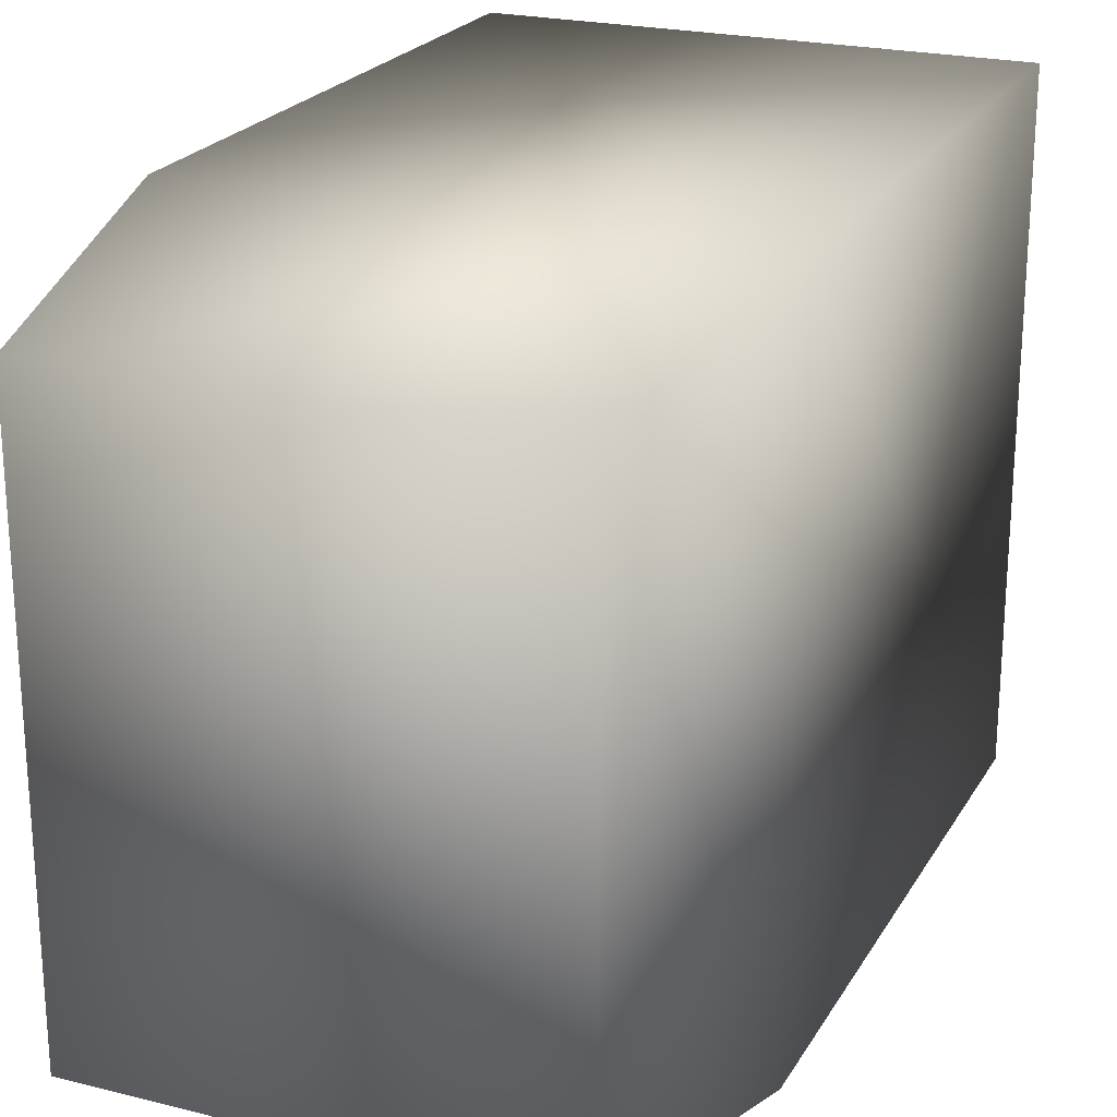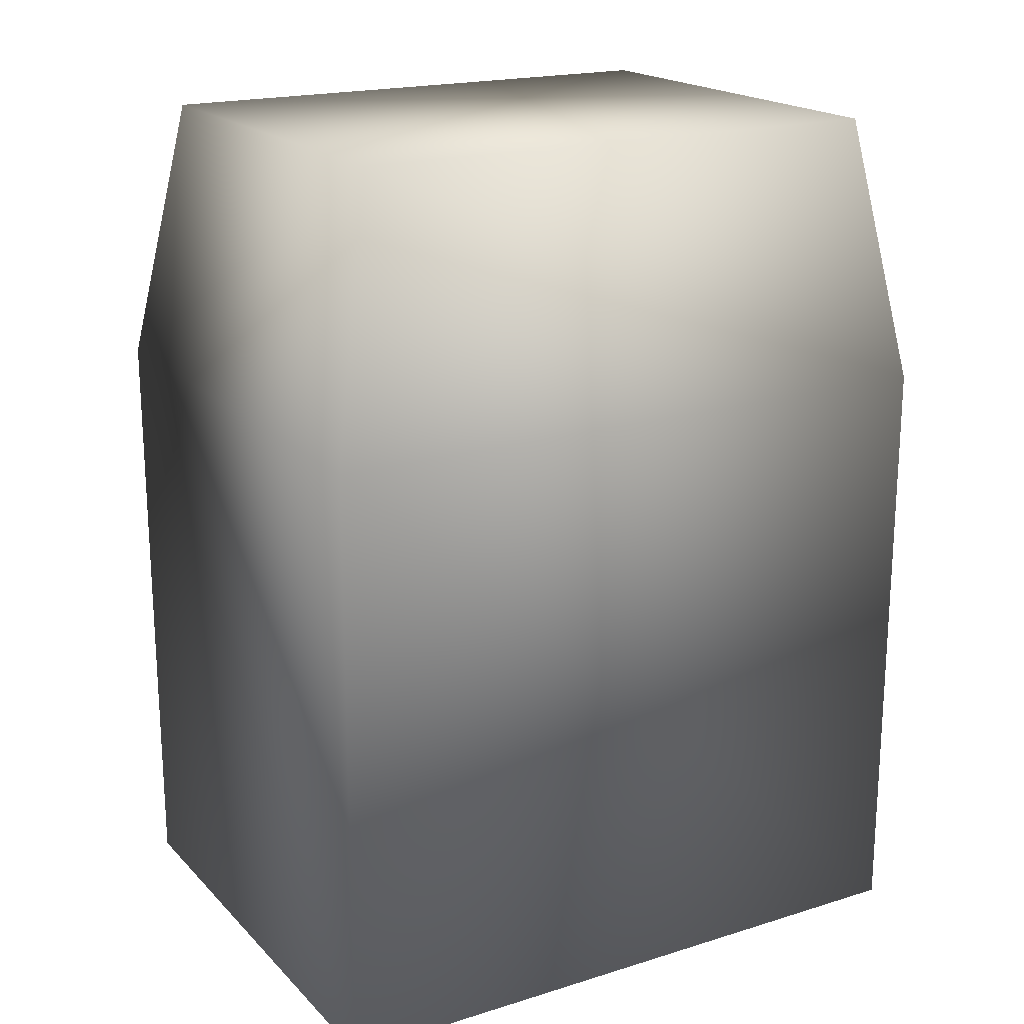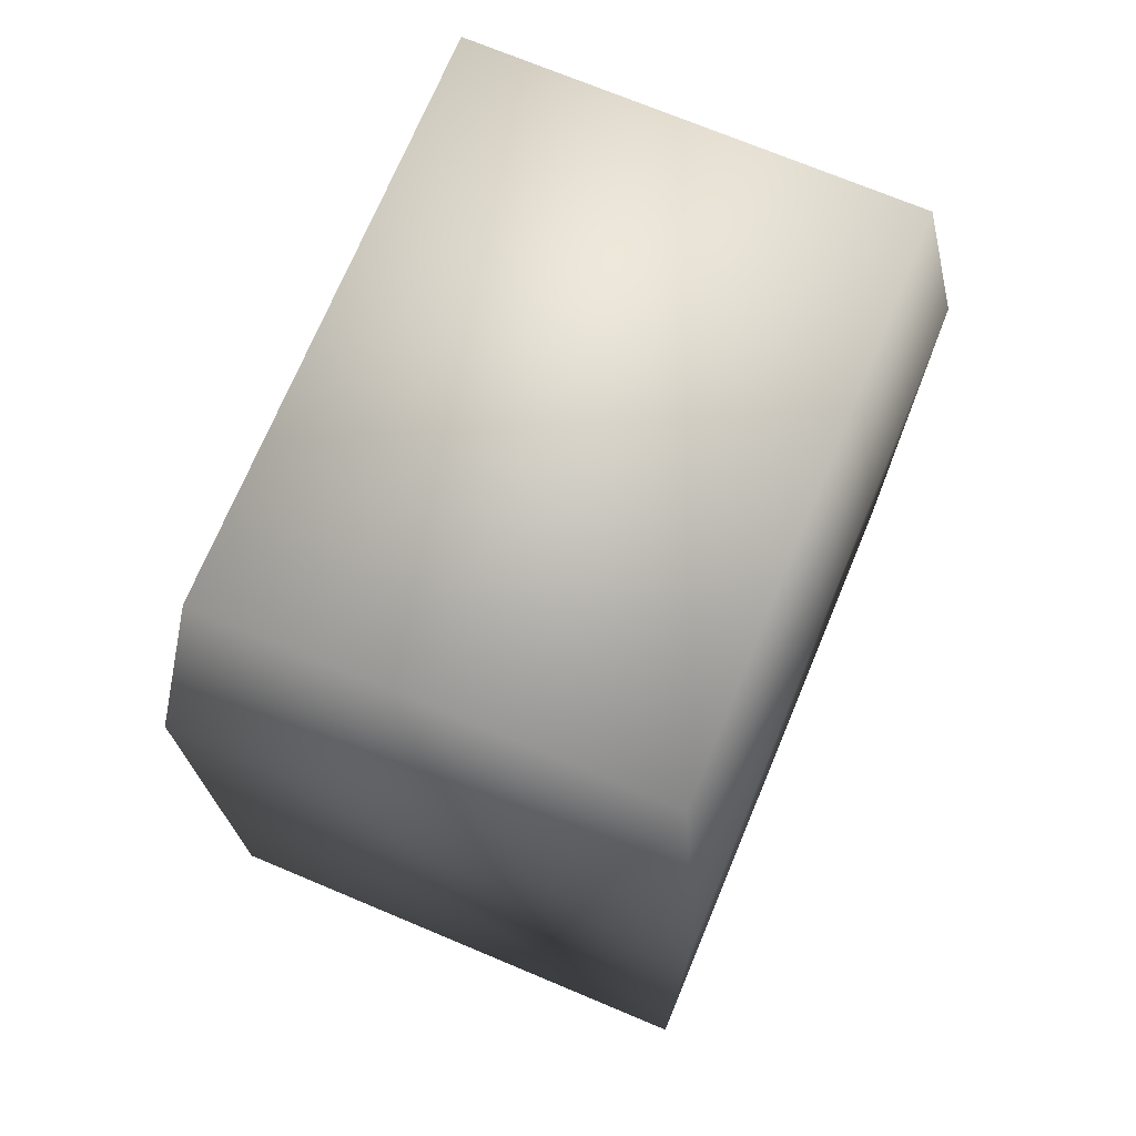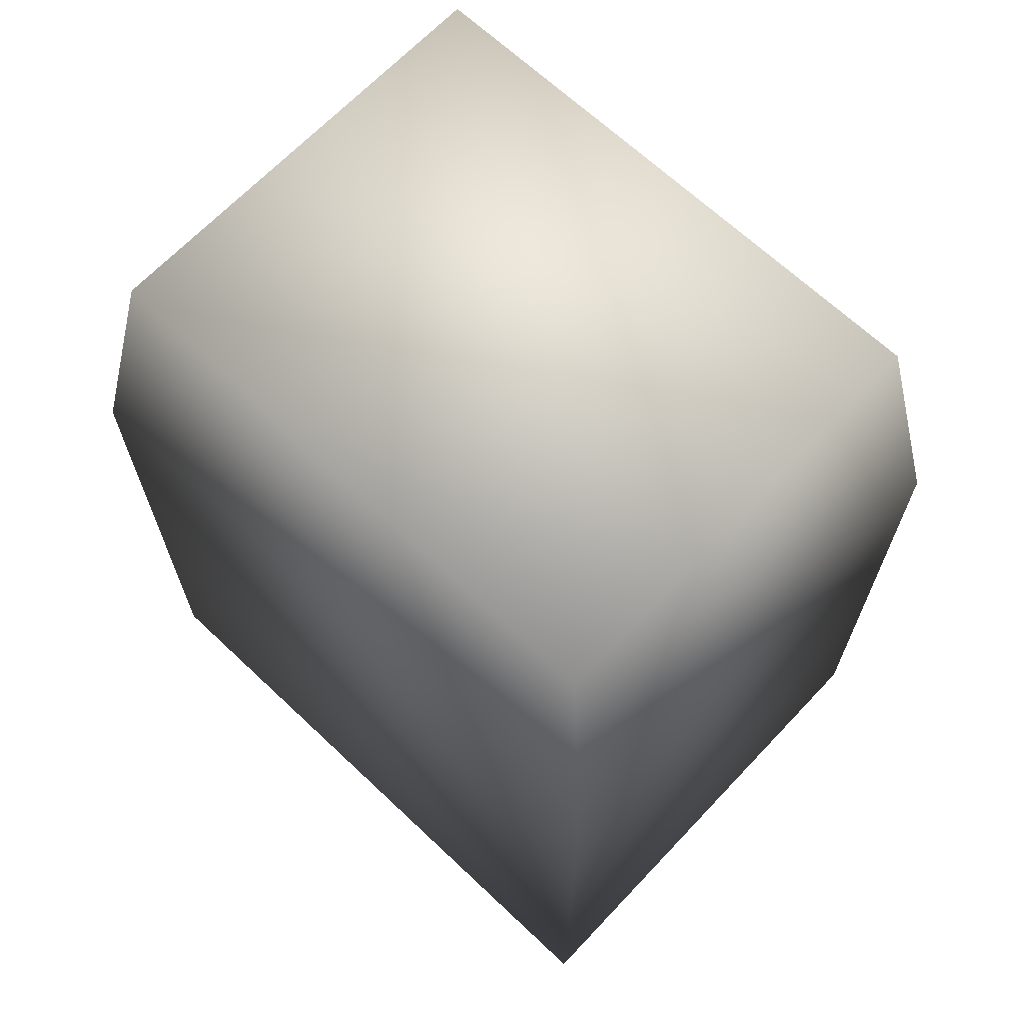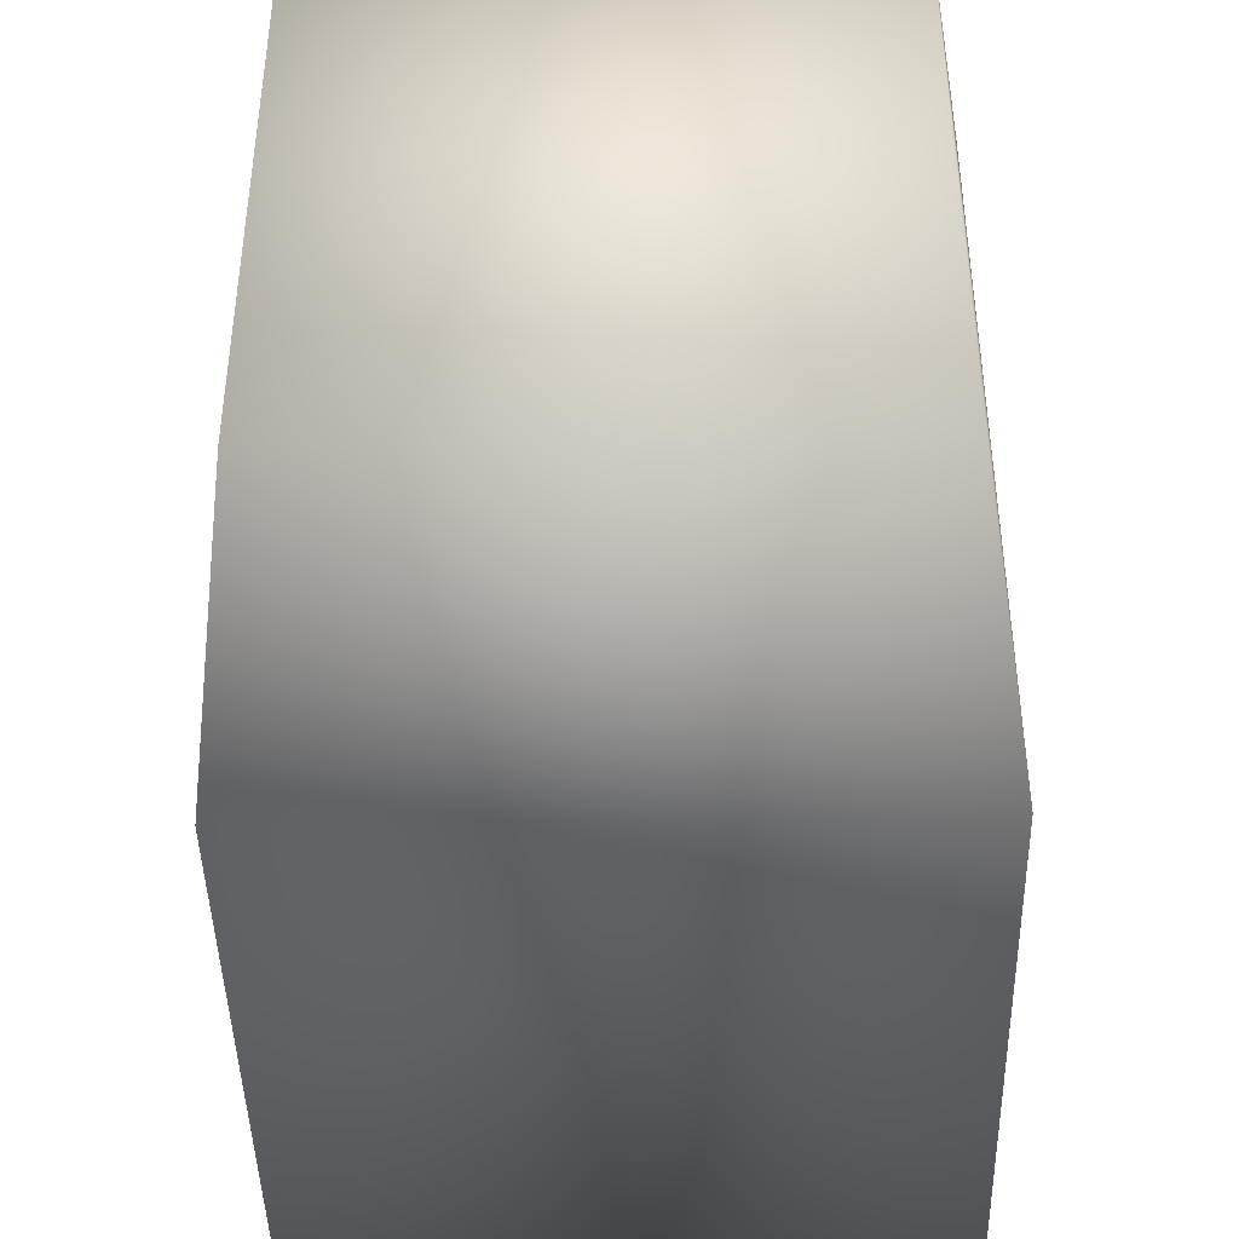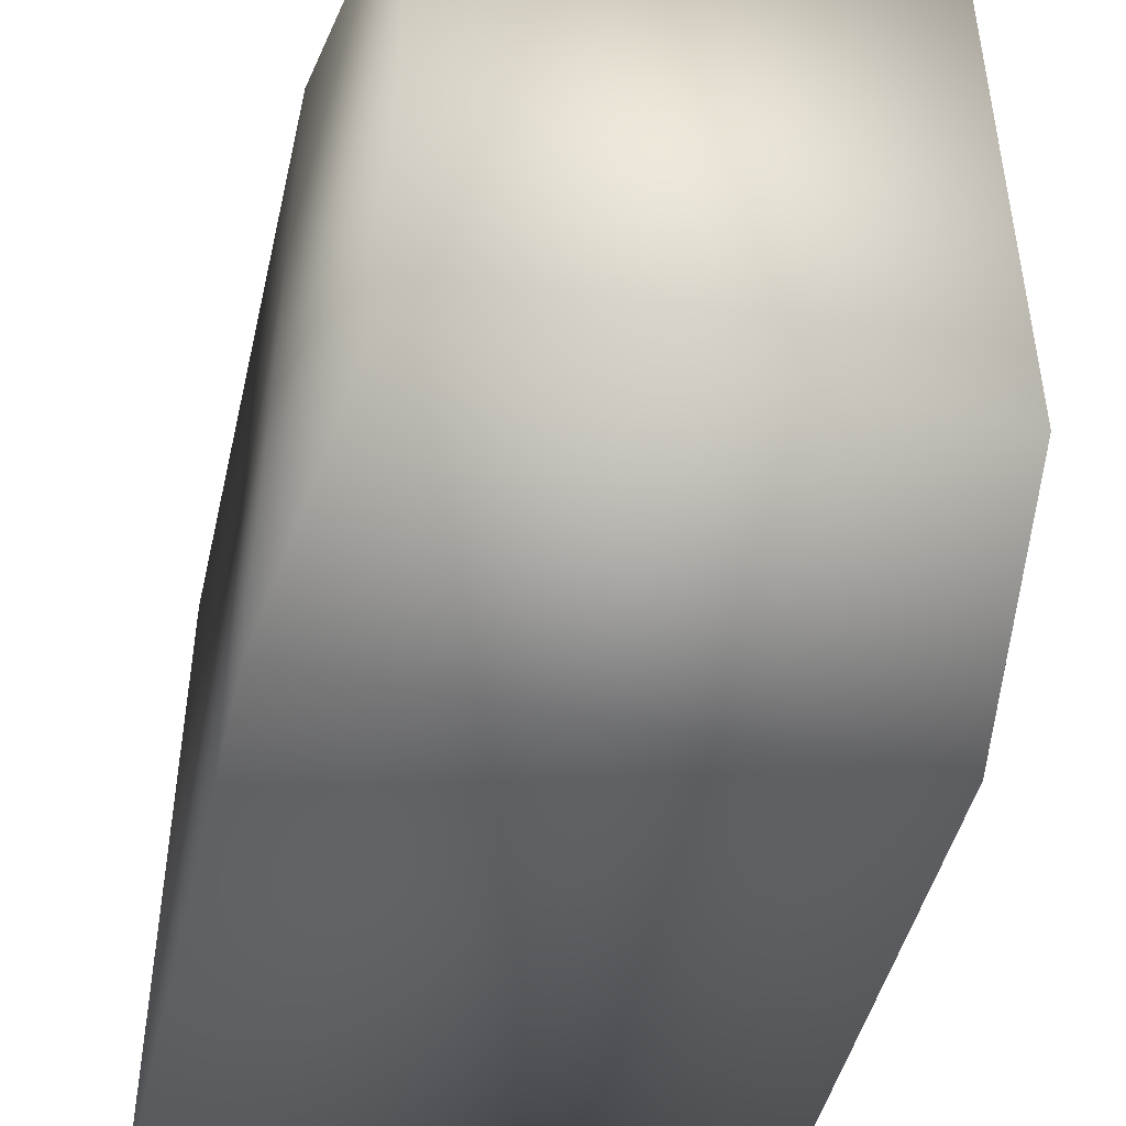
<metadata>
{"format":"obj","ext":"obj","renderer":"f3d","projection":"perspective","resolution":1024,"background":"white","views":[{"elev":22.6,"azim":-156.8,"up":"+Z"},{"elev":19.2,"azim":59.9,"up":"+Y"},{"elev":72.1,"azim":-157.3,"up":"+Y"},{"elev":66.9,"azim":133.4,"up":"+Y"},{"elev":-43.4,"azim":-178.7,"up":"+Z"},{"elev":-46.4,"azim":167.0,"up":"+Z"}]}
</metadata>
<code>
o Batter_rightarm_Cube.003
v 0.145 -0.2761 -0.1025
v -0.0144 -0.2761 -0.1025
v 0.145 -0.2761 0.1025
v -0.0144 -0.2761 0.1025
v 0.1326 -0.002177 -0.0865
v -0.001972 -0.002177 -0.0865
v 0.1326 -0.002177 0.0865
v -0.001972 -0.002177 0.0865
v 0.145 -0.08622 -0.1025
v -0.0144 -0.08622 0.1025
v 0.145 -0.08622 0.1025
v -0.0144 -0.08622 -0.1025
f 10 2 4
f 2 9 1
f 7 9 5
f 7 10 11
f 4 1 3
f 12 5 9
f 10 3 11
f 11 1 9
f 6 7 5
f 8 12 10
f 10 12 2
f 2 12 9
f 7 11 9
f 7 8 10
f 4 2 1
f 12 6 5
f 10 4 3
f 11 3 1
f 6 8 7
f 8 6 12

</code>
